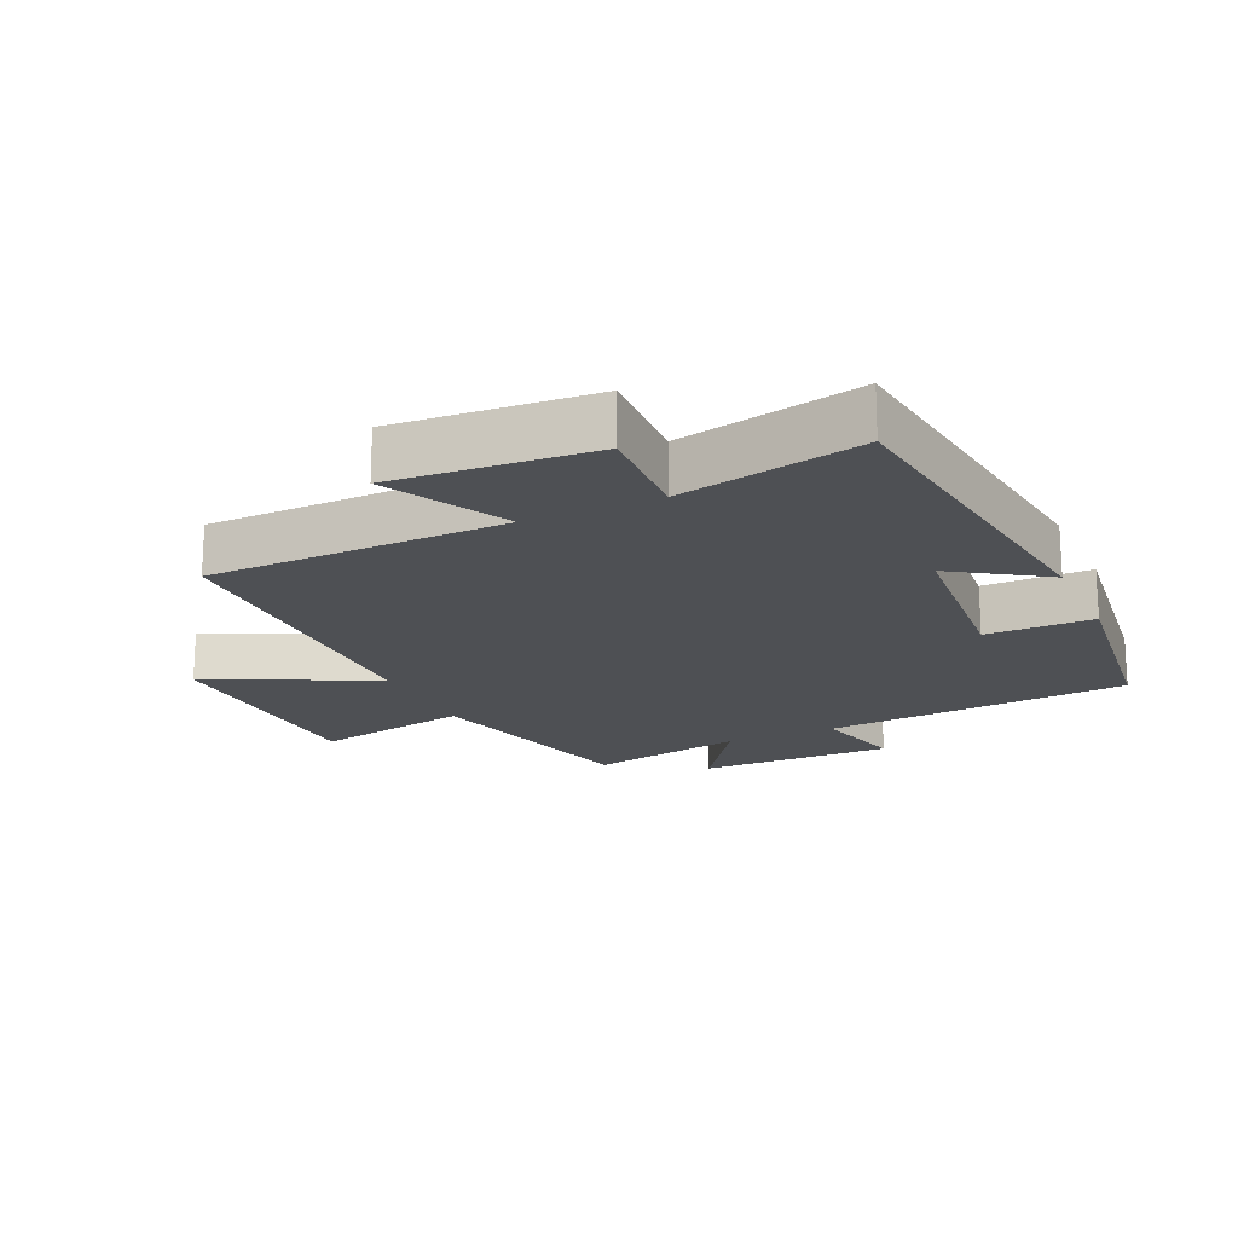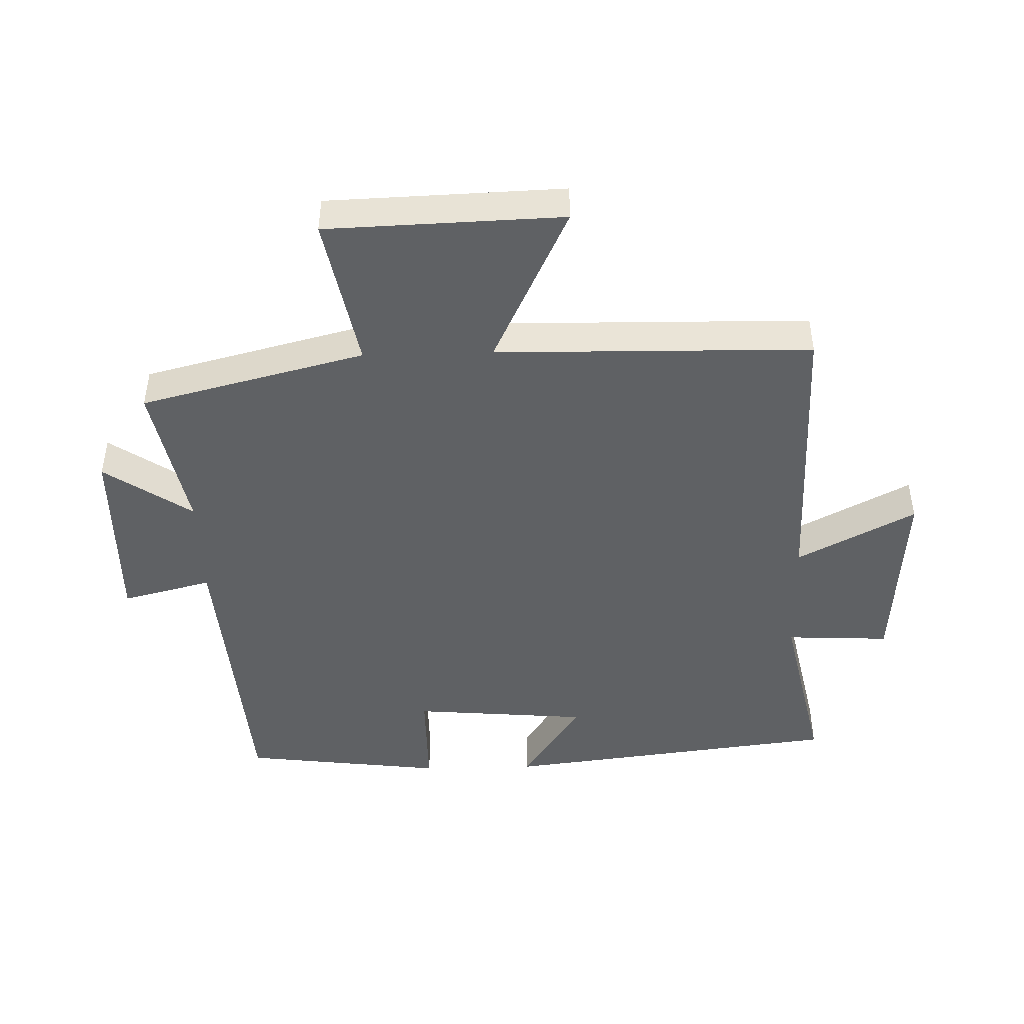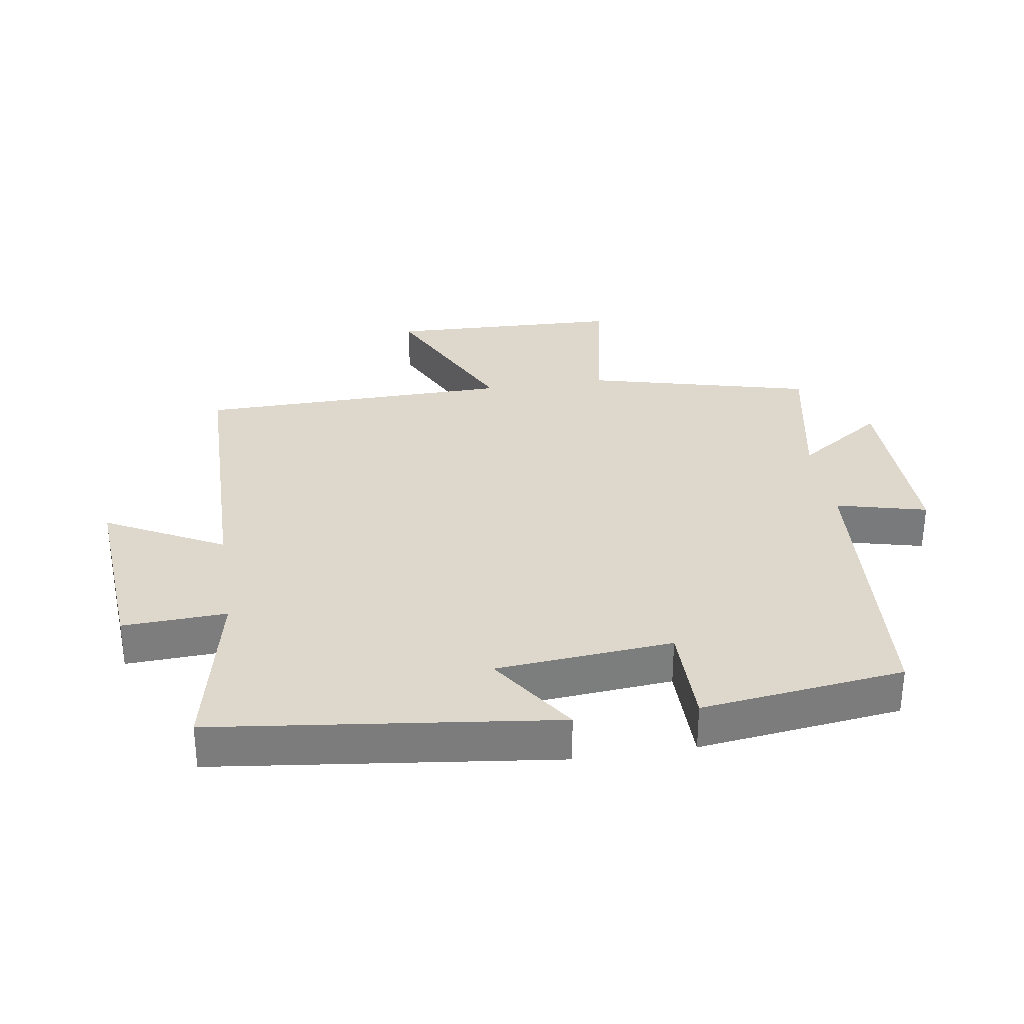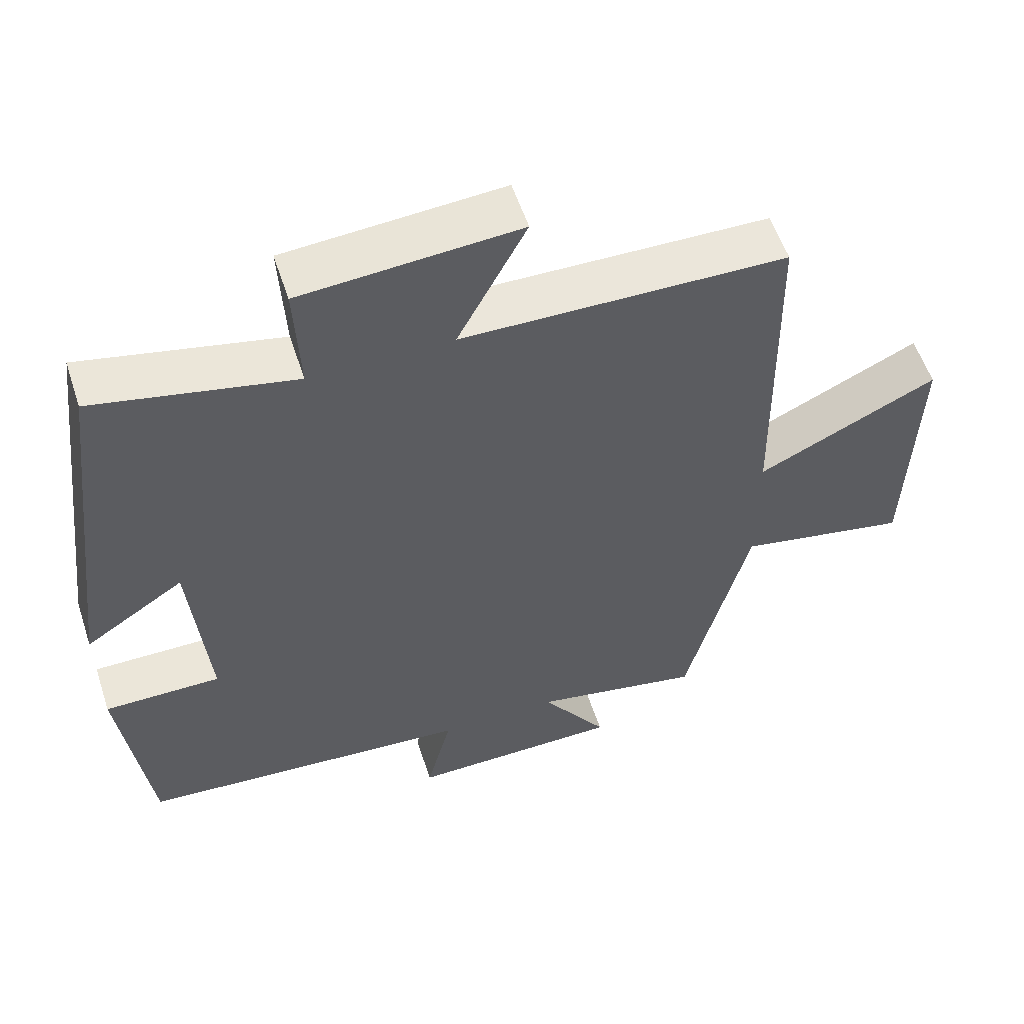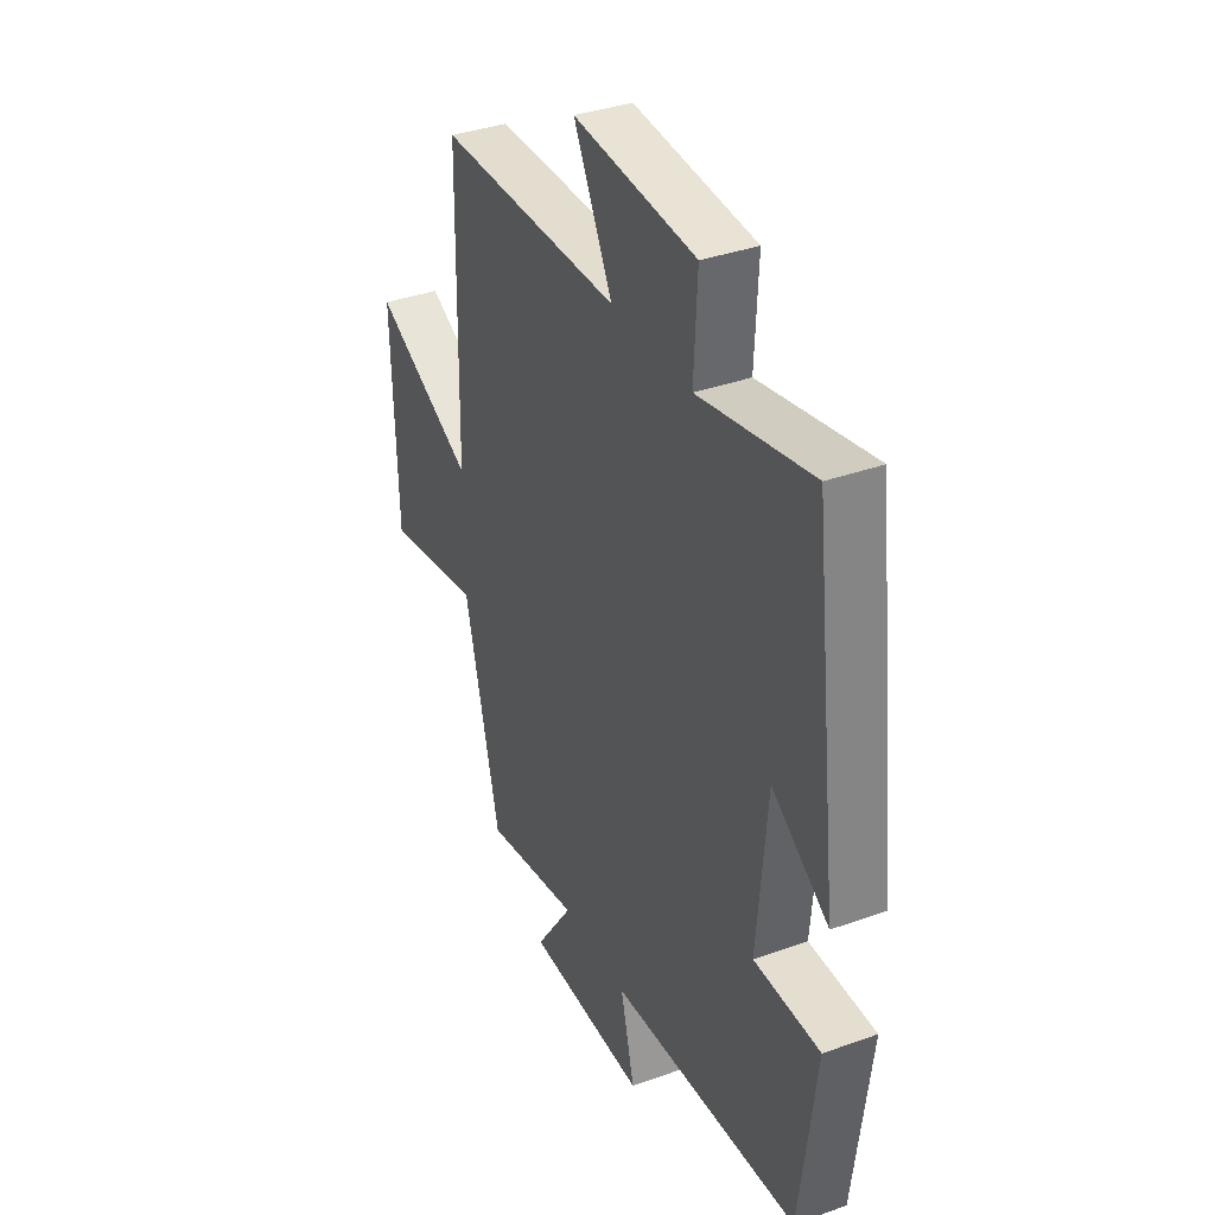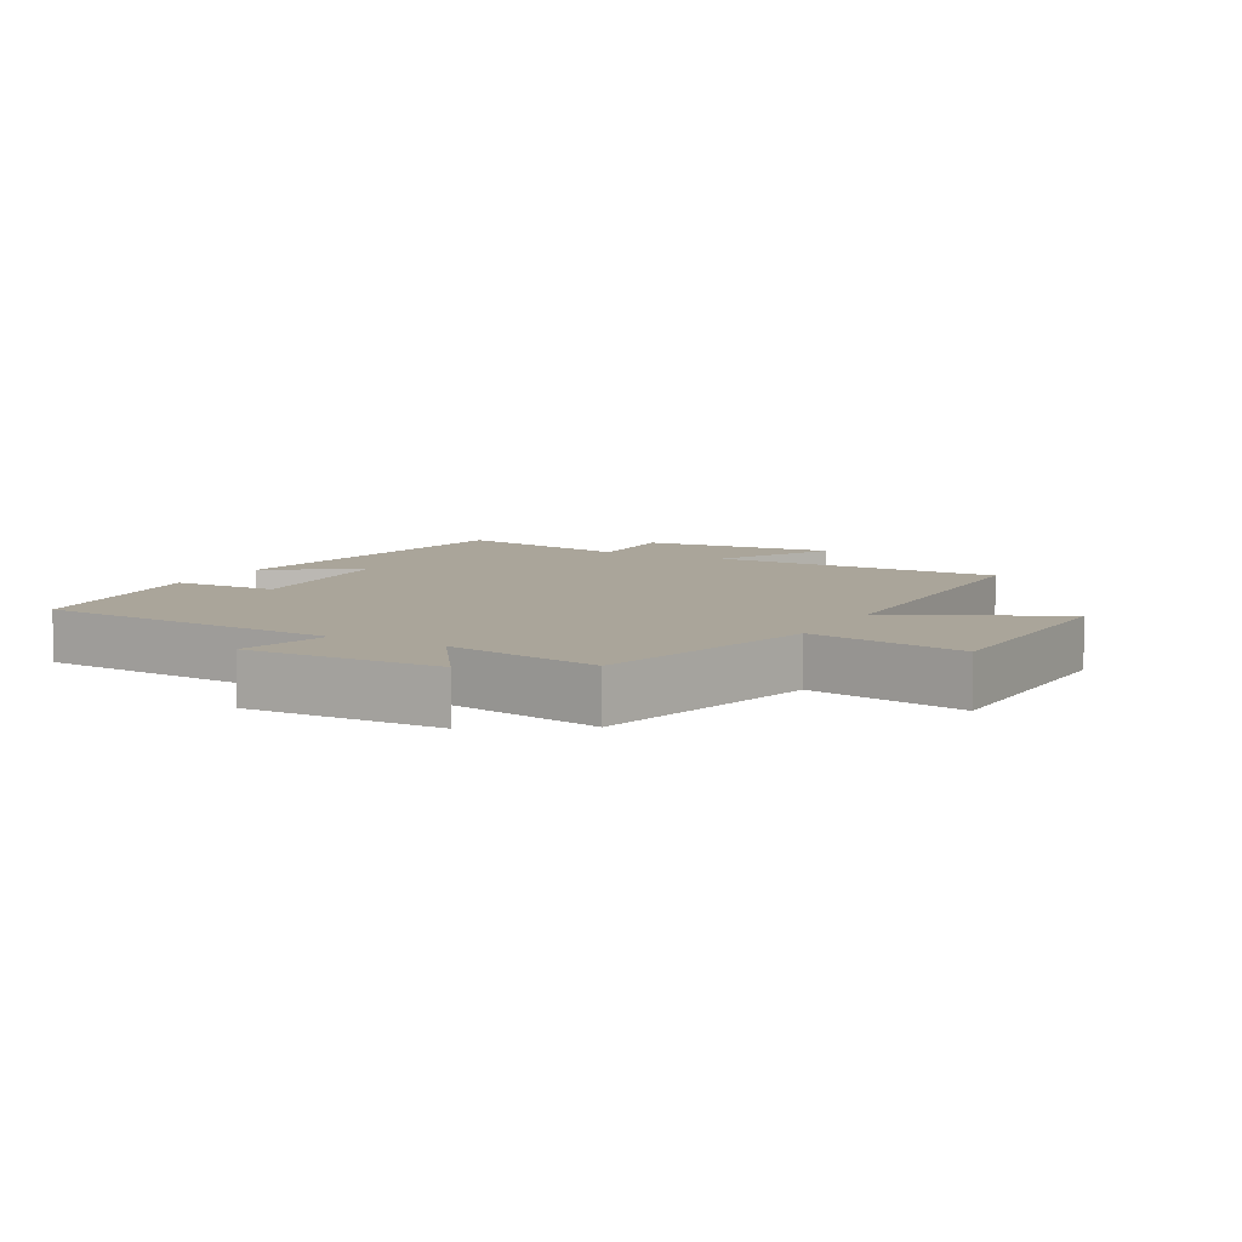
<metadata>
{"format":"obj","ext":"obj","renderer":"f3d","projection":"perspective","resolution":1024,"background":"white","views":[{"elev":-18.5,"azim":24.7,"up":"+Y"},{"elev":-45.9,"azim":-88.4,"up":"+Y"},{"elev":31.3,"azim":81.2,"up":"+Y"},{"elev":56.1,"azim":161.9,"up":"+Z"},{"elev":36.5,"azim":65.0,"up":"+Z"},{"elev":7.7,"azim":-151.3,"up":"+Y"}]}
</metadata>
<code>
v -0.492 0.07 0.493
v -0.04 0.07 0.5
v -0.136 0.07 0.683
v 0.166 0.07 0.661
v 0.158 0.07 0.5
v 0.436 0.07 0.559
v 0.5 0.07 0.032
v 0.361 0.07 0.124
v 0.337 0.07 -0.15
v 0.5 0.07 -0.15
v 0.46 0.07 -0.465
v -0.007 0.07 -0.5
v 0.028 0.07 -0.64
v -0.268 0.07 -0.636
v -0.175 0.07 -0.5
v -0.412 0.07 -0.546
v -0.5 0.07 -0.197
v -0.739 0.07 -0.243
v -0.751 0.07 0.123
v -0.5 0.07 0.003
v -0.492 0 0.493
v -0.04 0 0.5
v -0.136 0 0.683
v 0.166 0 0.661
v 0.158 0 0.5
v 0.436 0 0.559
v 0.5 0 0.032
v 0.361 0 0.124
v 0.337 0 -0.15
v 0.5 0 -0.15
v 0.46 0 -0.465
v -0.007 0 -0.5
v 0.028 0 -0.64
v -0.268 0 -0.636
v -0.175 0 -0.5
v -0.412 0 -0.546
v -0.5 0 -0.197
v -0.739 0 -0.243
v -0.751 0 0.123
v -0.5 0 0.003
f 17 18 19 20
f 20 1 2
f 17 20 2
f 16 17 2
f 15 16 2
f 12 13 14 15
f 11 12 15
f 10 11 15
f 9 10 15
f 8 9 15 2
f 5 6 7 8
f 5 8 2 3
f 3 4 5
f 40 39 38 37
f 22 21 40
f 22 40 37
f 22 37 36
f 22 36 35
f 35 34 33 32
f 35 32 31
f 35 31 30
f 35 30 29
f 22 35 29 28
f 28 27 26 25
f 23 22 28 25
f 25 24 23
f 1 21 22 2
f 2 22 23 3
f 3 23 24 4
f 4 24 25 5
f 5 25 26 6
f 6 26 27 7
f 7 27 28 8
f 8 28 29 9
f 9 29 30 10
f 10 30 31 11
f 11 31 32 12
f 12 32 33 13
f 13 33 34 14
f 14 34 35 15
f 15 35 36 16
f 16 36 37 17
f 17 37 38 18
f 18 38 39 19
f 19 39 40 20
f 20 40 21 1

</code>
